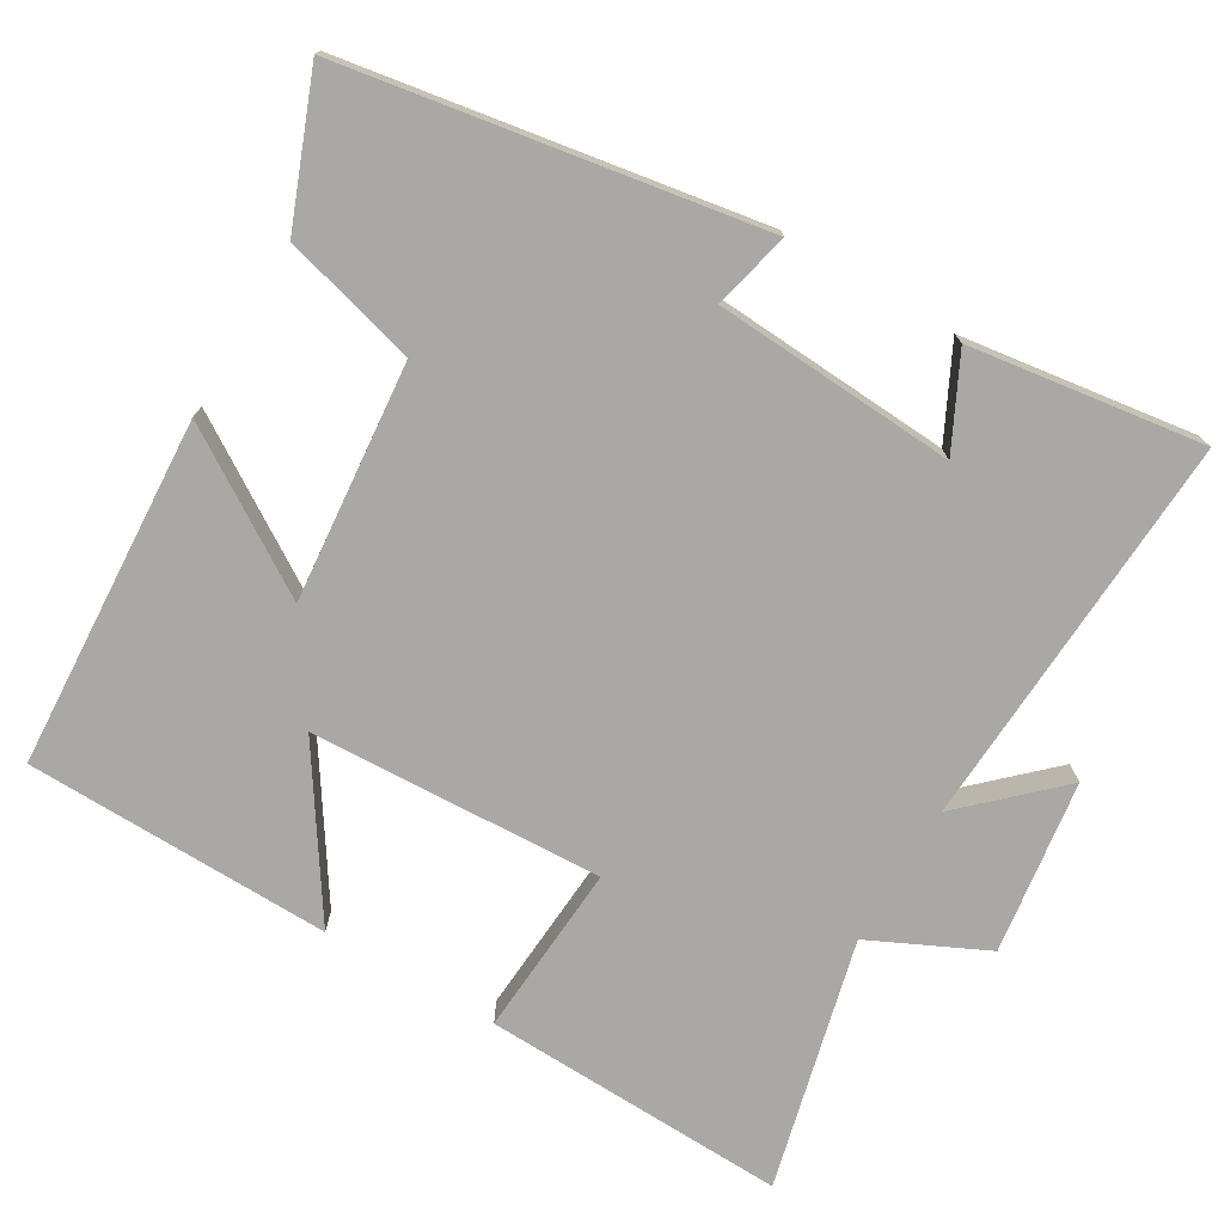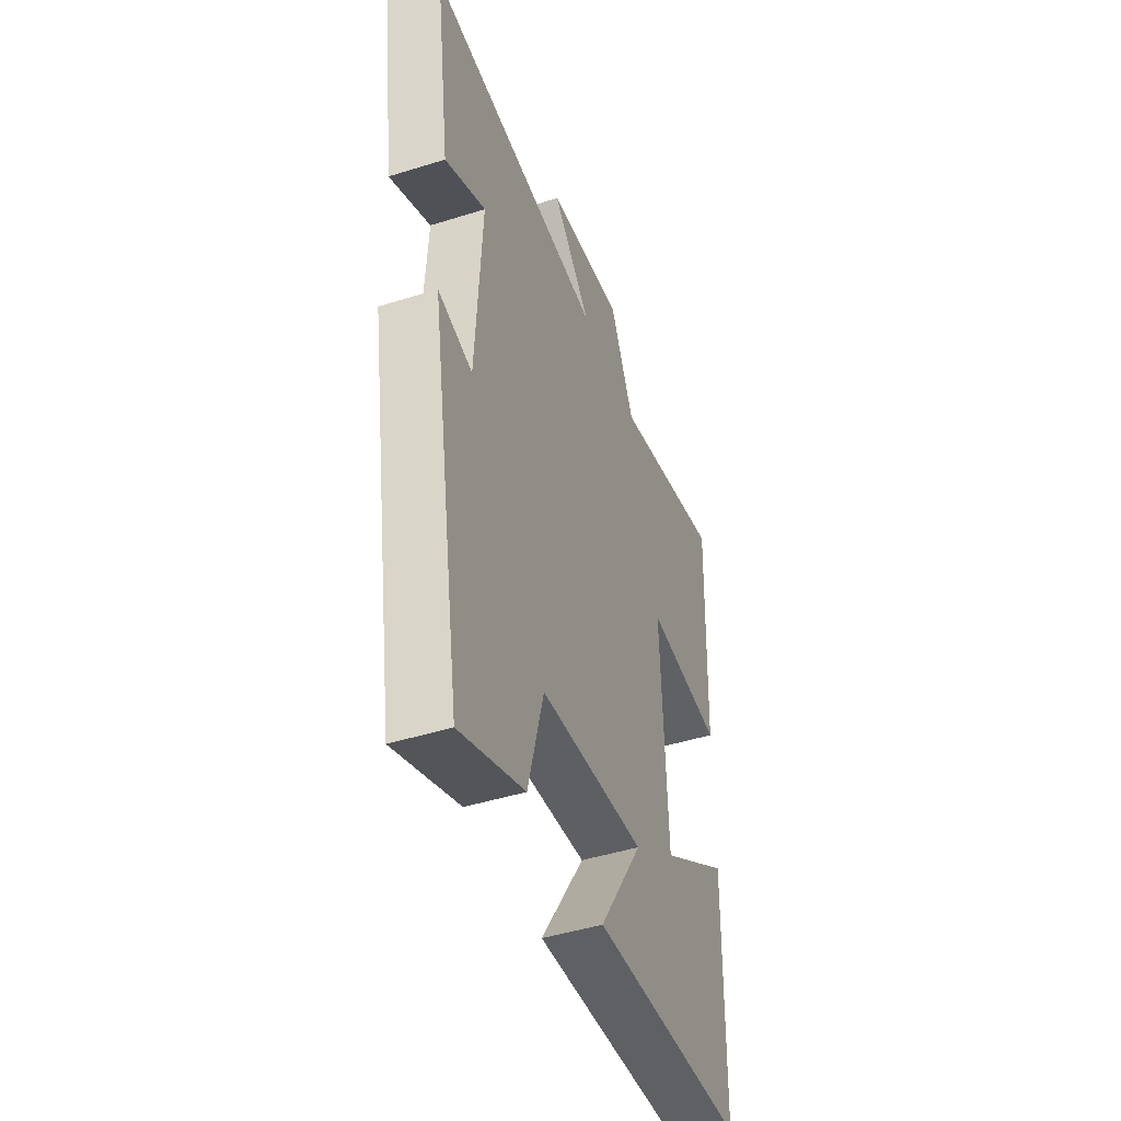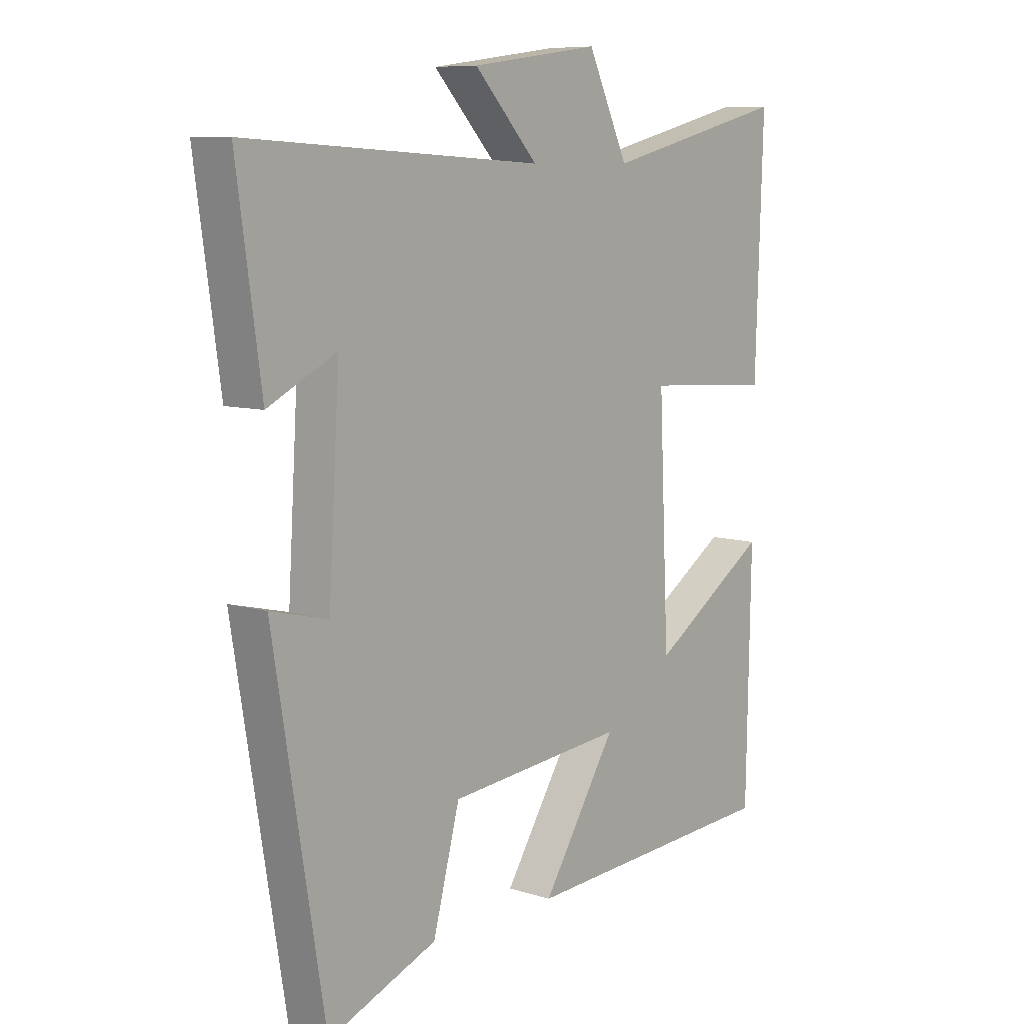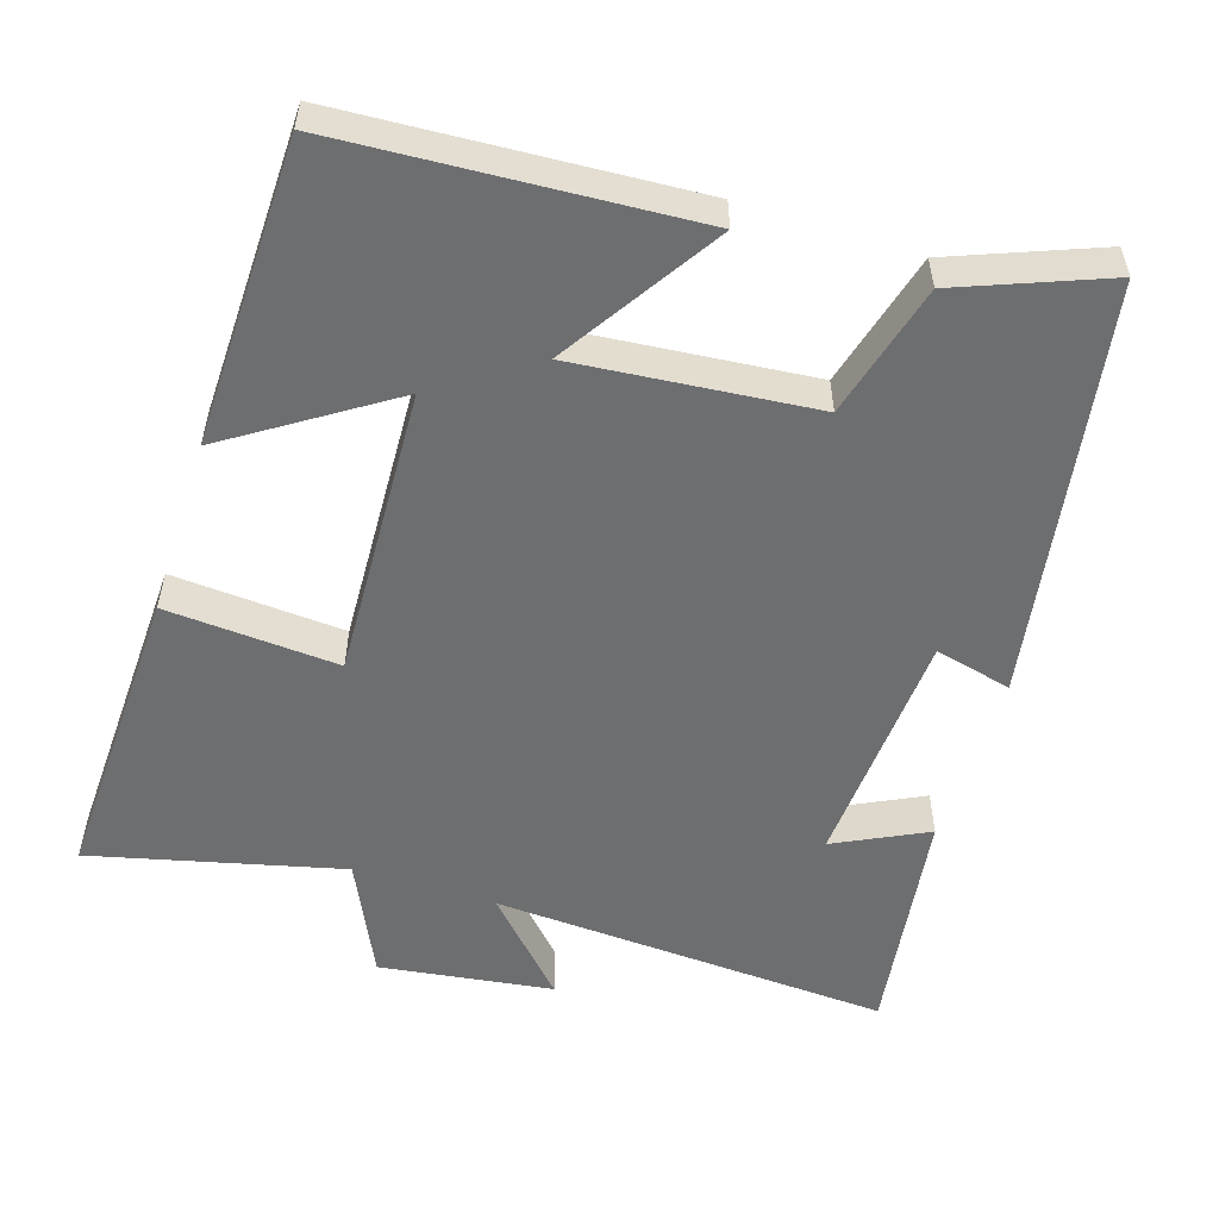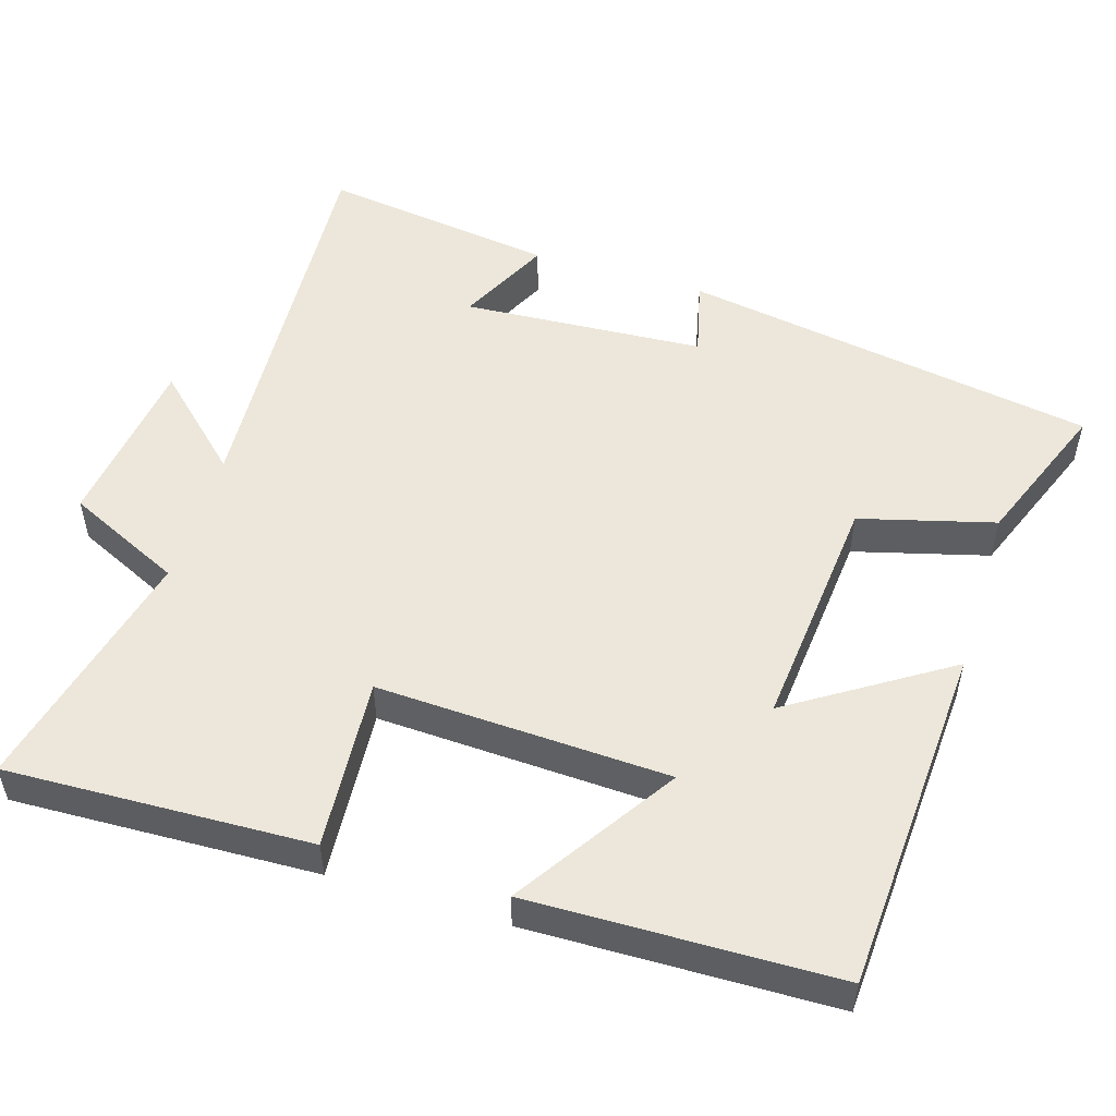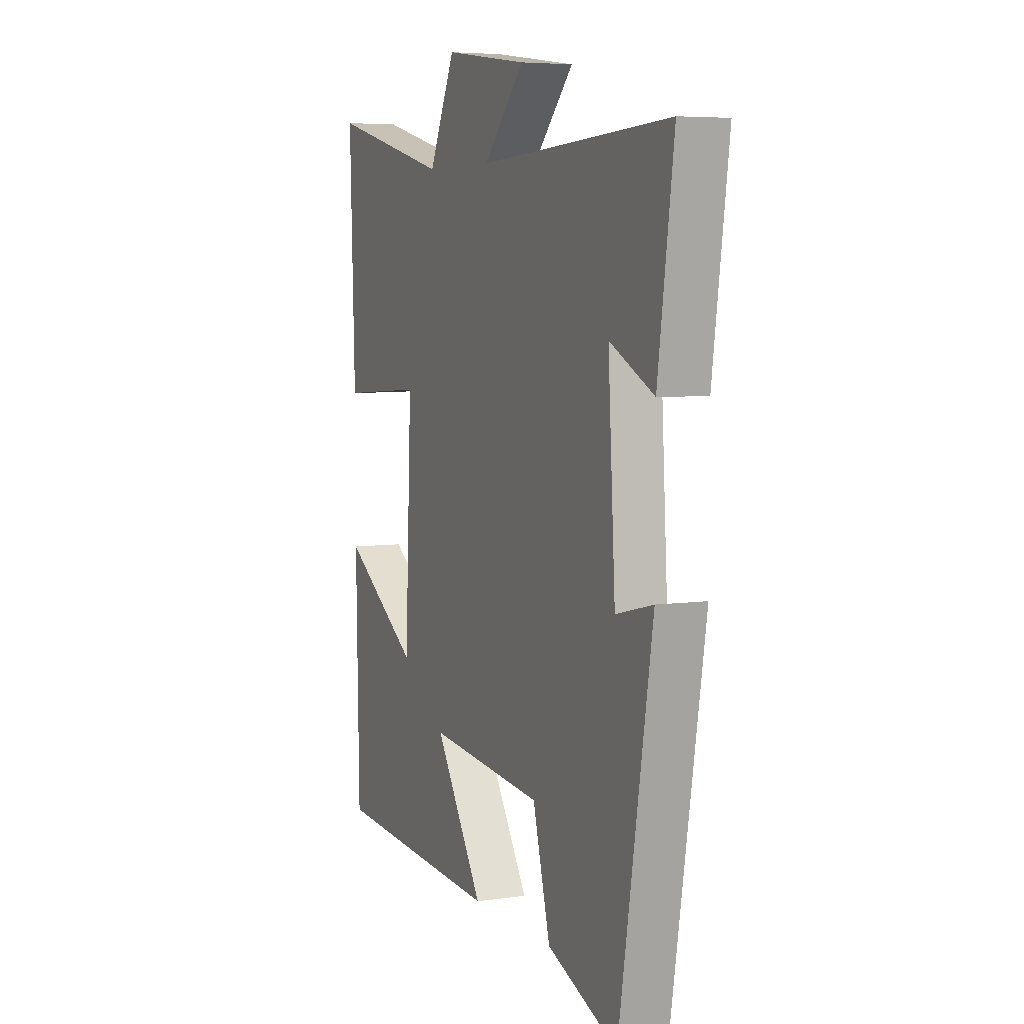
<metadata>
{"format":"obj","ext":"obj","renderer":"f3d","projection":"perspective","resolution":1024,"background":"white","views":[{"elev":-75.0,"azim":-120.5,"up":"+Y"},{"elev":-45.6,"azim":-70.1,"up":"+Z"},{"elev":8.5,"azim":-49.6,"up":"+Z"},{"elev":-54.2,"azim":162.3,"up":"+Y"},{"elev":52.4,"azim":107.0,"up":"+Y"},{"elev":5.9,"azim":-113.8,"up":"+Z"}]}
</metadata>
<code>
v 0.492 0.07 -0.472
v 0.022 0.07 -0.5
v 0.156 0.07 -0.29
v -0.164 0.07 -0.32
v -0.212 0.07 -0.5
v -0.408 0.07 -0.577
v -0.5 0.07 -0.021
v -0.397 0.07 -0.046
v -0.377 0.07 0.278
v -0.5 0.07 0.217
v -0.544 0.07 0.53
v -0.01 0.07 0.5
v -0.125 0.07 0.622
v 0.107 0.07 0.654
v 0.18 0.07 0.5
v 0.514 0.07 0.582
v 0.5 0.07 0.174
v 0.269 0.07 0.19
v 0.287 0.07 -0.202
v 0.5 0.07 -0.062
v 0.492 0 -0.472
v 0.022 0 -0.5
v 0.156 0 -0.29
v -0.164 0 -0.32
v -0.212 0 -0.5
v -0.408 0 -0.577
v -0.5 0 -0.021
v -0.397 0 -0.046
v -0.377 0 0.278
v -0.5 0 0.217
v -0.544 0 0.53
v -0.01 0 0.5
v -0.125 0 0.622
v 0.107 0 0.654
v 0.18 0 0.5
v 0.514 0 0.582
v 0.5 0 0.174
v 0.269 0 0.19
v 0.287 0 -0.202
v 0.5 0 -0.062
f 19 20 1 2
f 15 16 17 18
f 12 13 14 15
f 12 15 18 19
f 9 10 11 12
f 8 9 12 19
f 4 5 6 7
f 3 4 7 8
f 19 2 3
f 3 8 19
f 22 21 40 39
f 38 37 36 35
f 35 34 33 32
f 39 38 35 32
f 32 31 30 29
f 39 32 29 28
f 27 26 25 24
f 28 27 24 23
f 23 22 39
f 39 28 23
f 1 21 22 2
f 2 22 23 3
f 3 23 24 4
f 4 24 25 5
f 5 25 26 6
f 6 26 27 7
f 7 27 28 8
f 8 28 29 9
f 9 29 30 10
f 10 30 31 11
f 11 31 32 12
f 12 32 33 13
f 13 33 34 14
f 14 34 35 15
f 15 35 36 16
f 16 36 37 17
f 17 37 38 18
f 18 38 39 19
f 19 39 40 20
f 20 40 21 1

</code>
